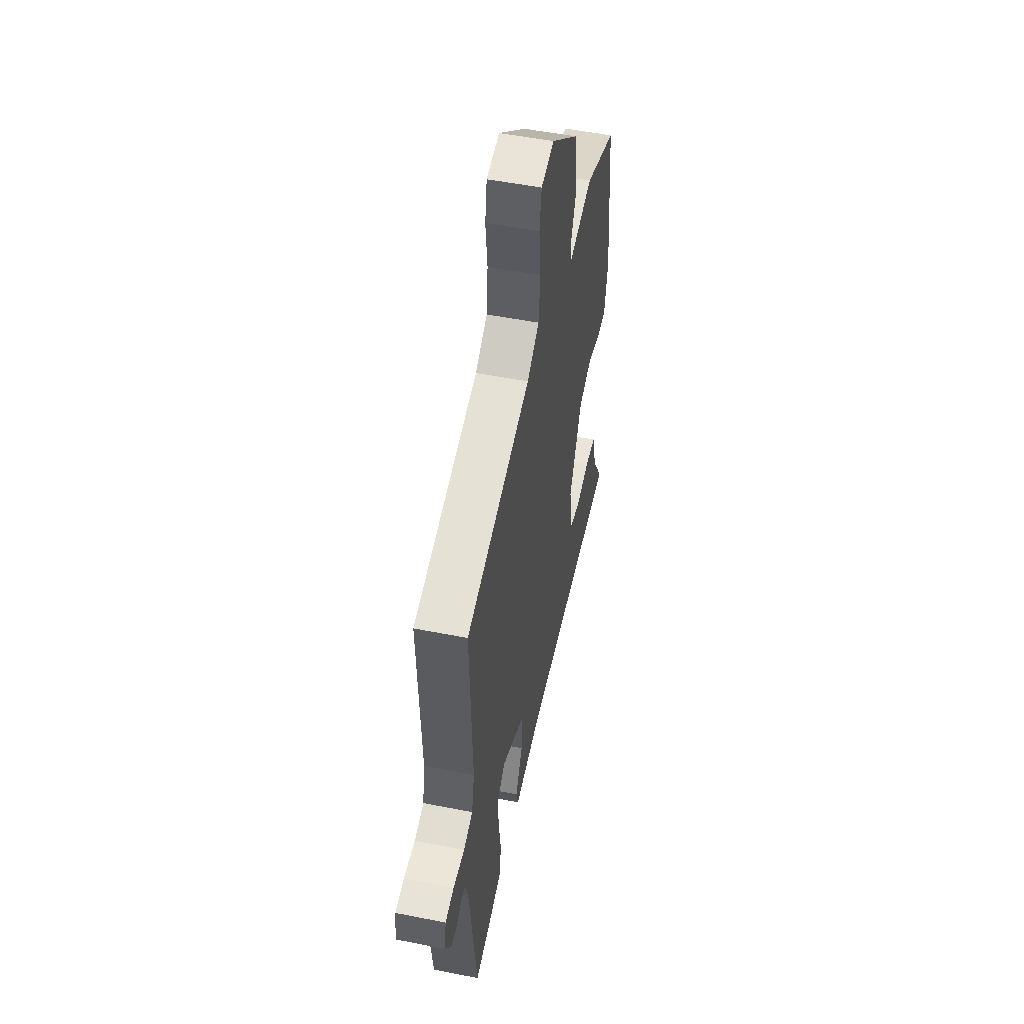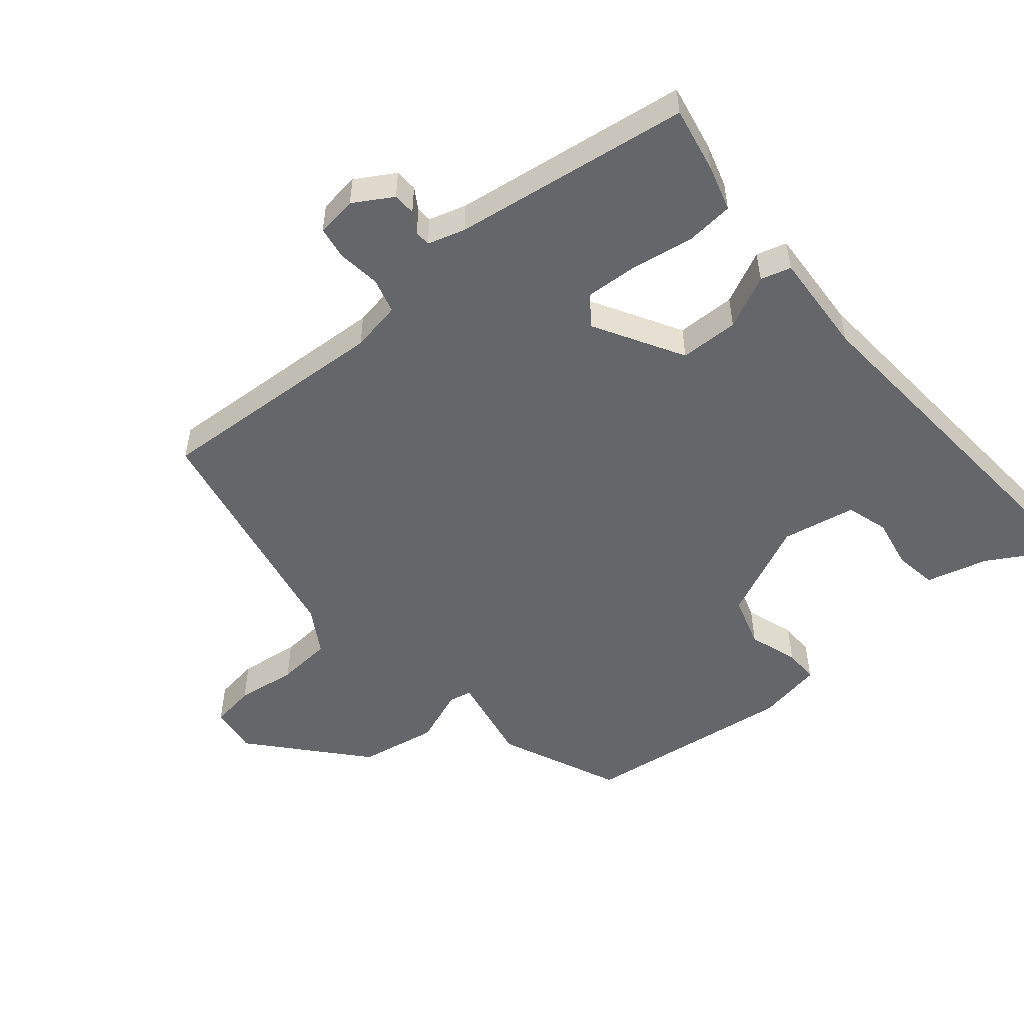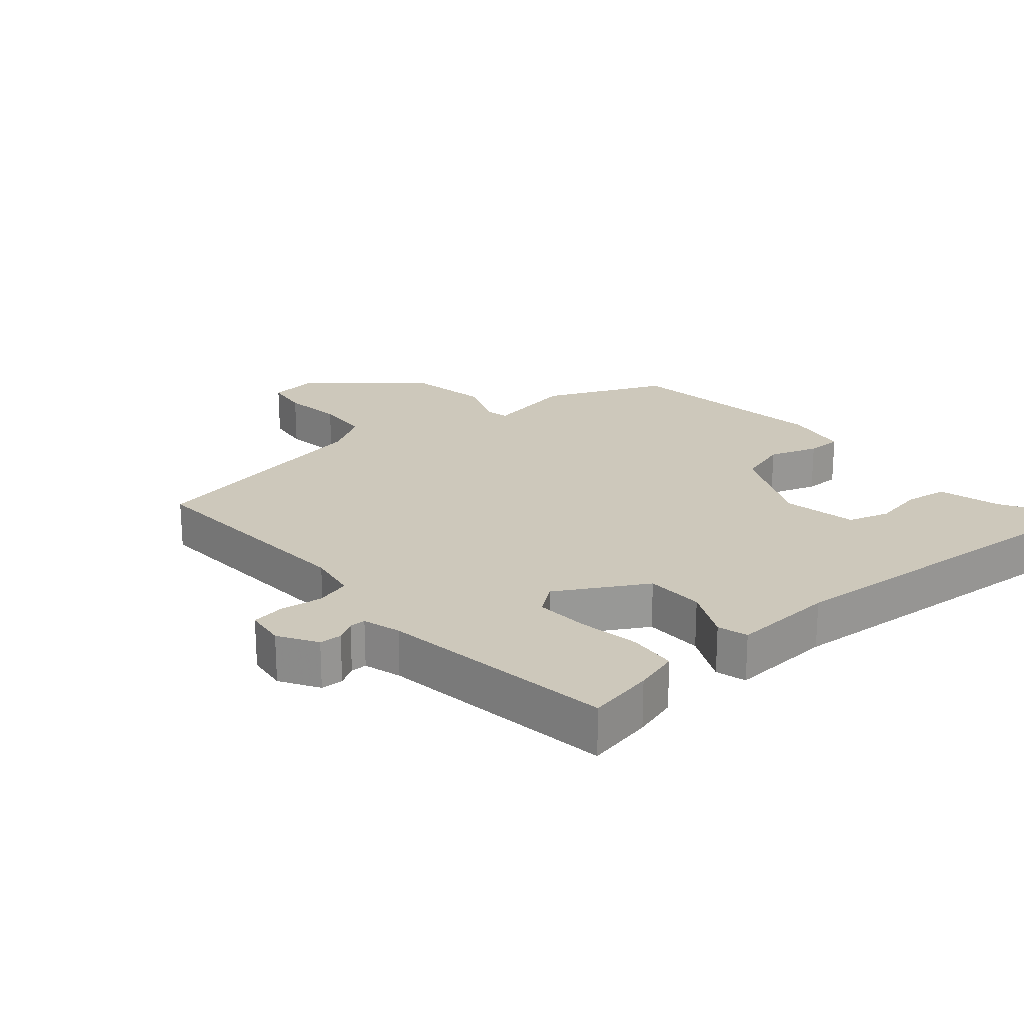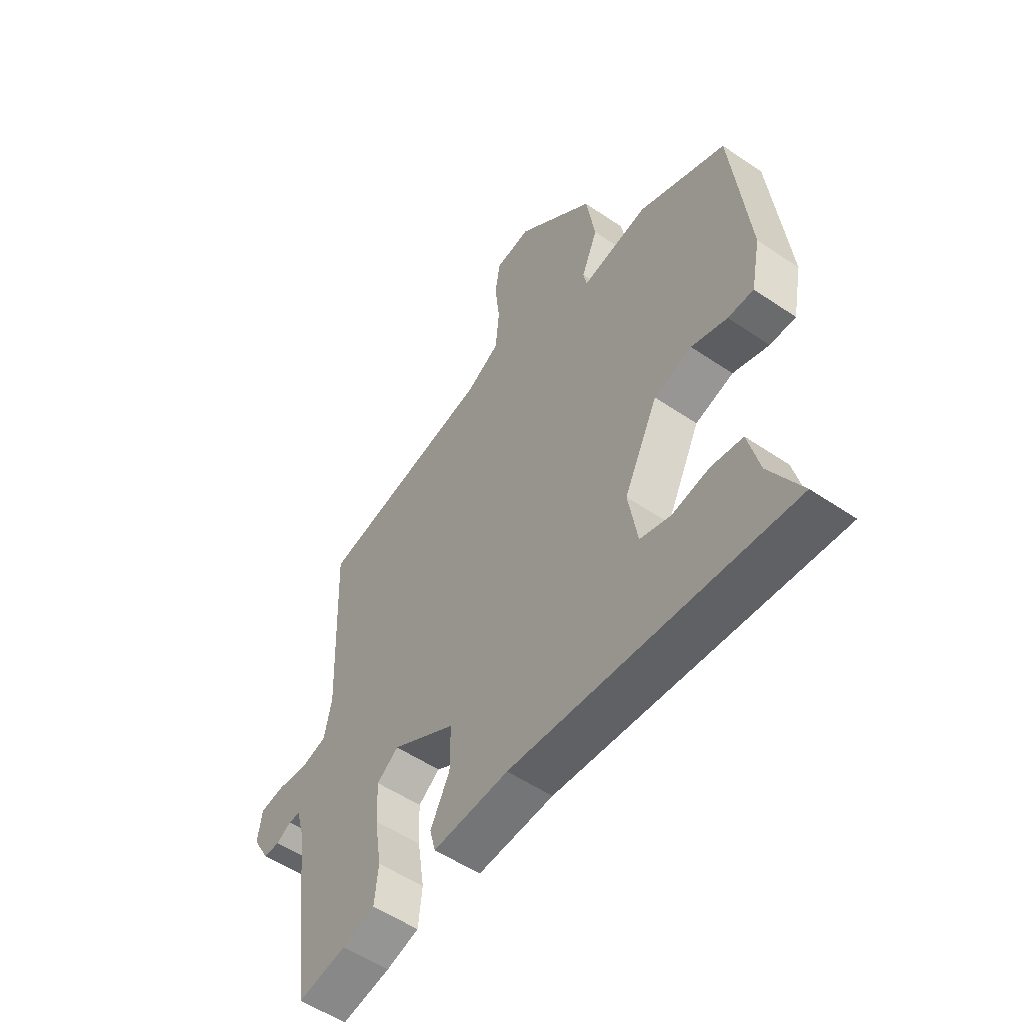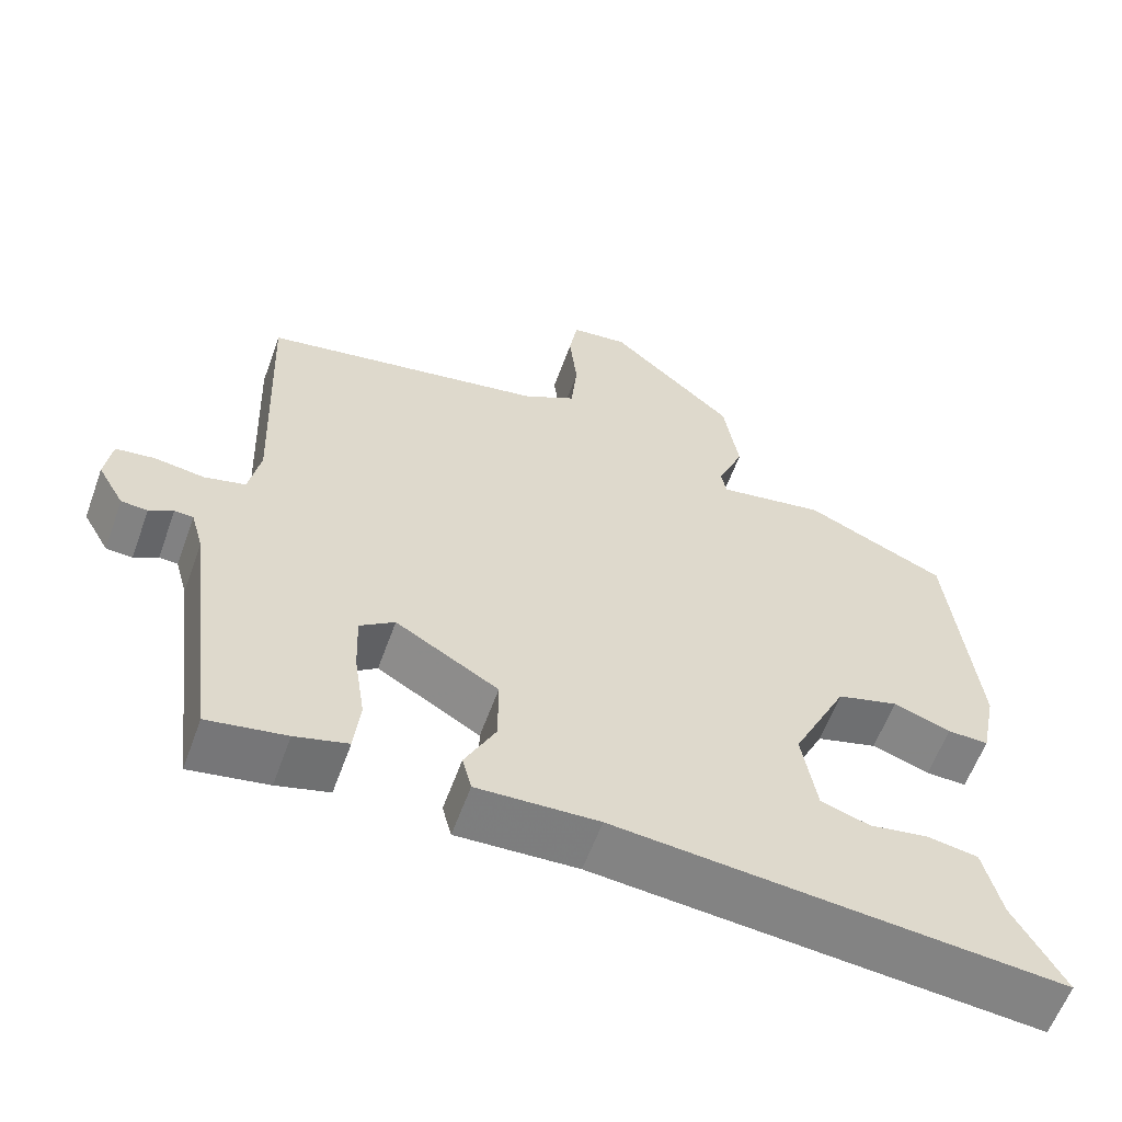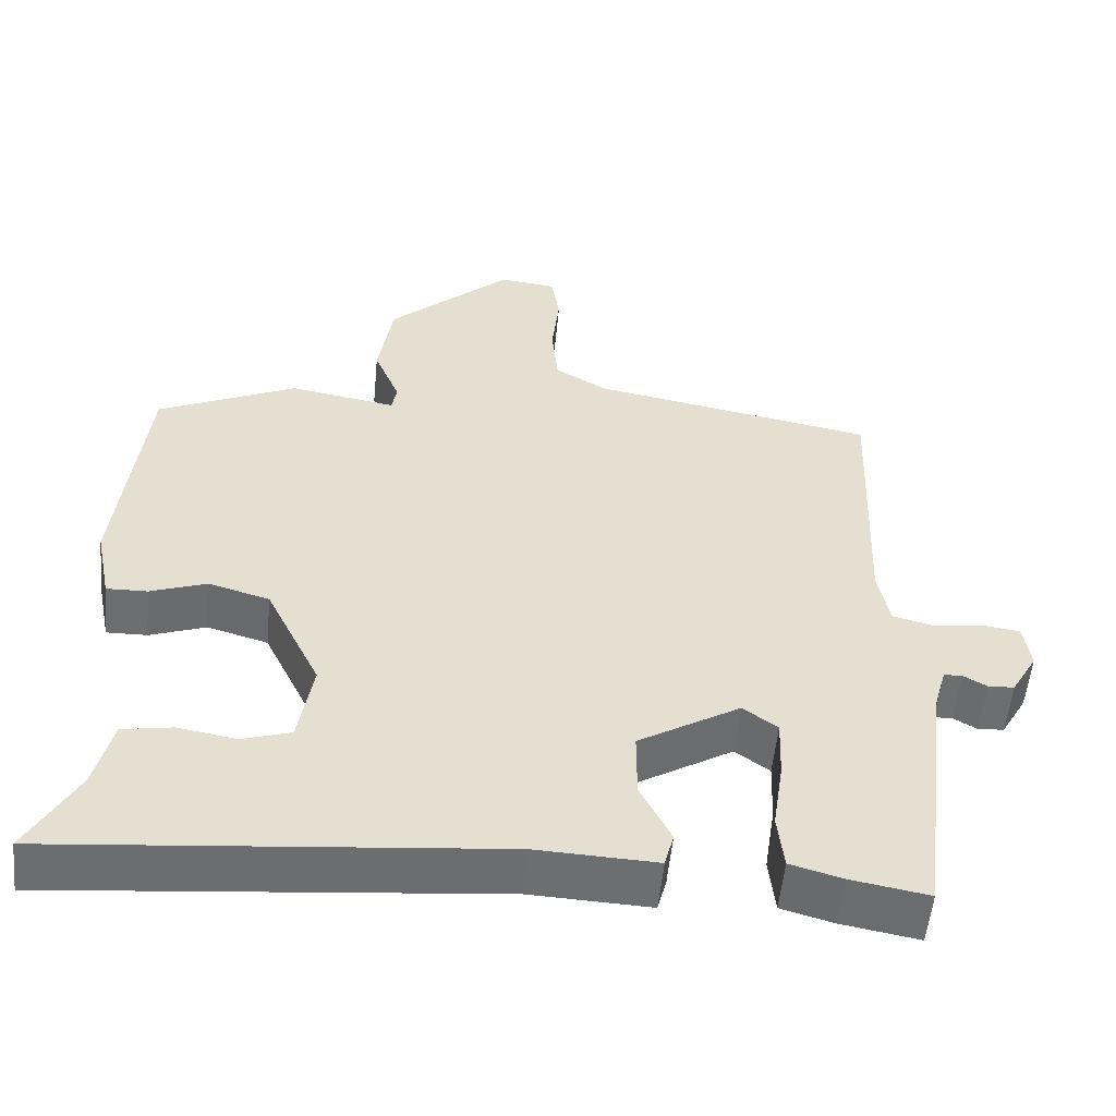
<metadata>
{"format":"obj","ext":"obj","renderer":"f3d","projection":"perspective","resolution":1024,"background":"white","views":[{"elev":53.1,"azim":101.9,"up":"+Z"},{"elev":-51.8,"azim":129.0,"up":"+Y"},{"elev":21.8,"azim":138.4,"up":"+Y"},{"elev":-54.2,"azim":-125.8,"up":"+Z"},{"elev":-59.9,"azim":160.1,"up":"+Z"},{"elev":-54.2,"azim":-5.5,"up":"+Z"}]}
</metadata>
<code>
v 0.492 0.07 -0.5
v 0.391 0.07 -0.482
v 0.323 0.07 -0.463
v 0.315 0.07 -0.39
v 0.329 0.07 -0.297
v 0.332 0.07 -0.217
v 0.287 0.07 -0.184
v 0.154 0.07 -0.263
v 0.154 0.07 -0.352
v 0.194 0.07 -0.431
v 0.182 0.07 -0.477
v 0.025 0.07 -0.47
v -0.549 0.07 -0.522
v -0.484 0.07 -0.406
v -0.461 0.07 -0.312
v -0.396 0.07 -0.301
v -0.319 0.07 -0.314
v -0.256 0.07 -0.294
v -0.237 0.07 -0.182
v -0.308 0.07 -0.036
v -0.387 0.07 -0.013
v -0.461 0.07 -0.039
v -0.514 0.07 -0.04
v -0.534 0.07 0.059
v -0.499 0.07 0.382
v -0.317 0.07 0.465
v -0.178 0.07 0.441
v -0.171 0.07 0.476
v -0.205 0.07 0.559
v -0.186 0.07 0.678
v -0.024 0.07 0.824
v 0.05 0.07 0.815
v 0.061 0.07 0.748
v 0.051 0.07 0.656
v 0.059 0.07 0.572
v 0.128 0.07 0.532
v 0.497 0.07 0.464
v 0.483 0.07 0.107
v 0.498 0.07 0.031
v 0.551 0.07 0.017
v 0.616 0.07 0.026
v 0.666 0.07 0.019
v 0.675 0.07 -0.042
v 0.641 0.07 -0.101
v 0.607 0.07 -0.103
v 0.576 0.07 -0.085
v 0.552 0.07 -0.086
v 0.536 0.07 -0.143
v 0.492 0 -0.5
v 0.391 0 -0.482
v 0.323 0 -0.463
v 0.315 0 -0.39
v 0.329 0 -0.297
v 0.332 0 -0.217
v 0.287 0 -0.184
v 0.154 0 -0.263
v 0.154 0 -0.352
v 0.194 0 -0.431
v 0.182 0 -0.477
v 0.025 0 -0.47
v -0.549 0 -0.522
v -0.484 0 -0.406
v -0.461 0 -0.312
v -0.396 0 -0.301
v -0.319 0 -0.314
v -0.256 0 -0.294
v -0.237 0 -0.182
v -0.308 0 -0.036
v -0.387 0 -0.013
v -0.461 0 -0.039
v -0.514 0 -0.04
v -0.534 0 0.059
v -0.499 0 0.382
v -0.317 0 0.465
v -0.178 0 0.441
v -0.171 0 0.476
v -0.205 0 0.559
v -0.186 0 0.678
v -0.024 0 0.824
v 0.05 0 0.815
v 0.061 0 0.748
v 0.051 0 0.656
v 0.059 0 0.572
v 0.128 0 0.532
v 0.497 0 0.464
v 0.483 0 0.107
v 0.498 0 0.031
v 0.551 0 0.017
v 0.616 0 0.026
v 0.666 0 0.019
v 0.675 0 -0.042
v 0.641 0 -0.101
v 0.607 0 -0.103
v 0.576 0 -0.085
v 0.552 0 -0.086
v 0.536 0 -0.143
f 44 45 46
f 43 44 46
f 42 43 46
f 41 42 46
f 40 41 46
f 39 40 46 47
f 36 37 38
f 35 36 38 39
f 32 33 34
f 31 32 34
f 30 31 34
f 29 30 34
f 28 29 34
f 27 28 34 35
f 25 26 27
f 24 25 27
f 23 24 27
f 22 23 27
f 21 22 27
f 39 47 48
f 35 39 48
f 27 35 48
f 21 27 48
f 20 21 48
f 14 15 16 17
f 14 17 18
f 13 14 18
f 12 13 18
f 12 18 19
f 11 12 19
f 10 11 19
f 9 10 19
f 3 4 5
f 2 3 5
f 1 2 5
f 48 1 5
f 48 5 6
f 8 9 19 20
f 7 8 20
f 7 20 48
f 6 7 48
f 94 93 92
f 94 92 91
f 94 91 90
f 94 90 89
f 94 89 88
f 95 94 88 87
f 86 85 84
f 87 86 84 83
f 82 81 80
f 82 80 79
f 82 79 78
f 82 78 77
f 82 77 76
f 83 82 76 75
f 75 74 73
f 75 73 72
f 75 72 71
f 75 71 70
f 75 70 69
f 96 95 87
f 96 87 83
f 96 83 75
f 96 75 69
f 96 69 68
f 65 64 63 62
f 66 65 62
f 66 62 61
f 66 61 60
f 67 66 60
f 67 60 59
f 67 59 58
f 67 58 57
f 53 52 51
f 53 51 50
f 53 50 49
f 53 49 96
f 54 53 96
f 68 67 57 56
f 68 56 55
f 96 68 55
f 96 55 54
f 1 49 50 2
f 2 50 51 3
f 3 51 52 4
f 4 52 53 5
f 5 53 54 6
f 6 54 55 7
f 7 55 56 8
f 8 56 57 9
f 9 57 58 10
f 10 58 59 11
f 11 59 60 12
f 12 60 61 13
f 13 61 62 14
f 14 62 63 15
f 15 63 64 16
f 16 64 65 17
f 17 65 66 18
f 18 66 67 19
f 19 67 68 20
f 20 68 69 21
f 21 69 70 22
f 22 70 71 23
f 23 71 72 24
f 24 72 73 25
f 25 73 74 26
f 26 74 75 27
f 27 75 76 28
f 28 76 77 29
f 29 77 78 30
f 30 78 79 31
f 31 79 80 32
f 32 80 81 33
f 33 81 82 34
f 34 82 83 35
f 35 83 84 36
f 36 84 85 37
f 37 85 86 38
f 38 86 87 39
f 39 87 88 40
f 40 88 89 41
f 41 89 90 42
f 42 90 91 43
f 43 91 92 44
f 44 92 93 45
f 45 93 94 46
f 46 94 95 47
f 47 95 96 48
f 48 96 49 1

</code>
